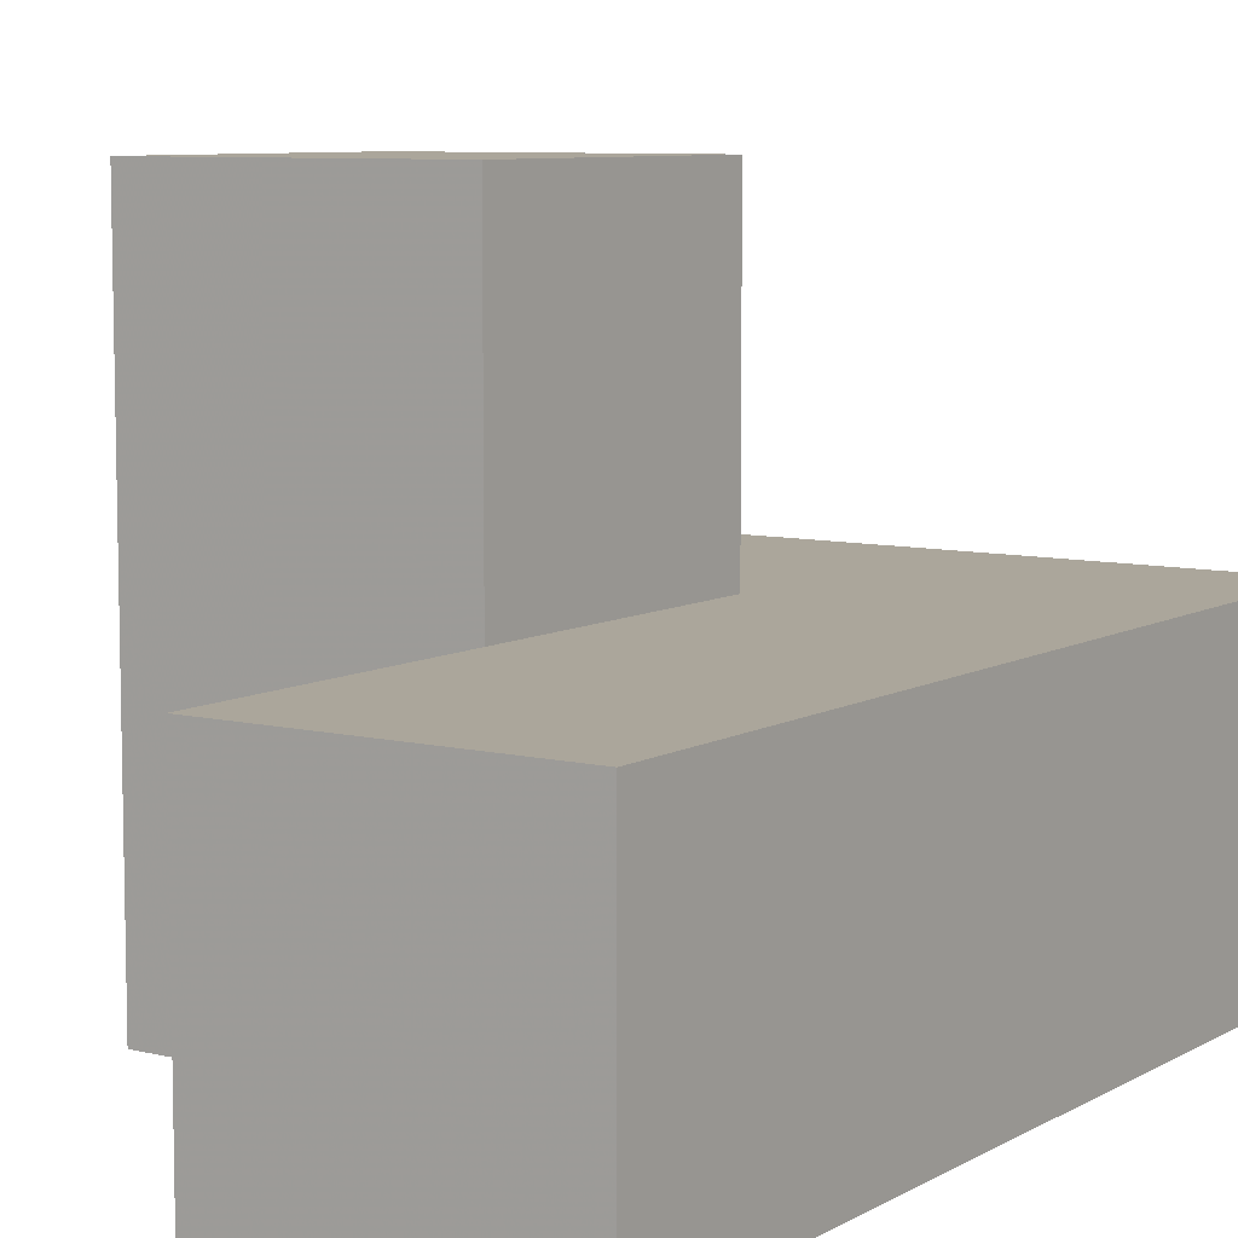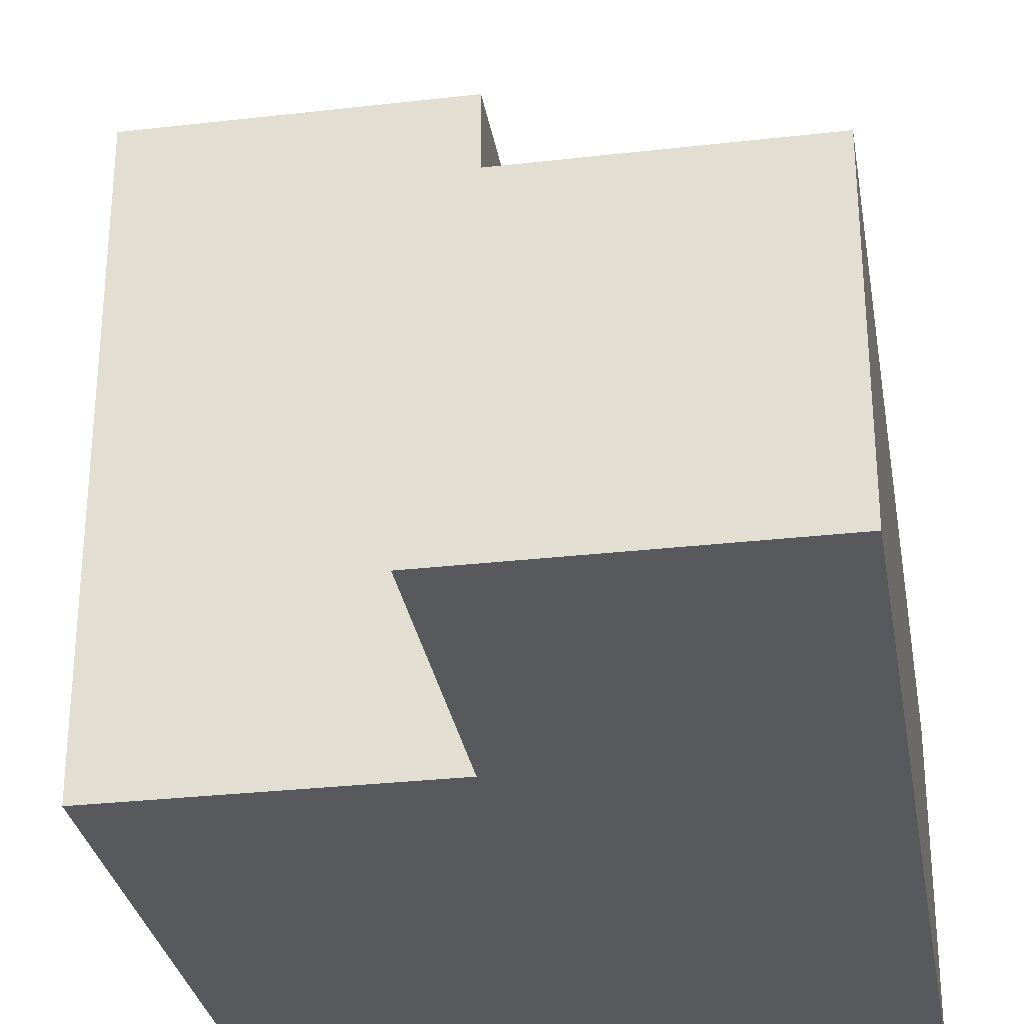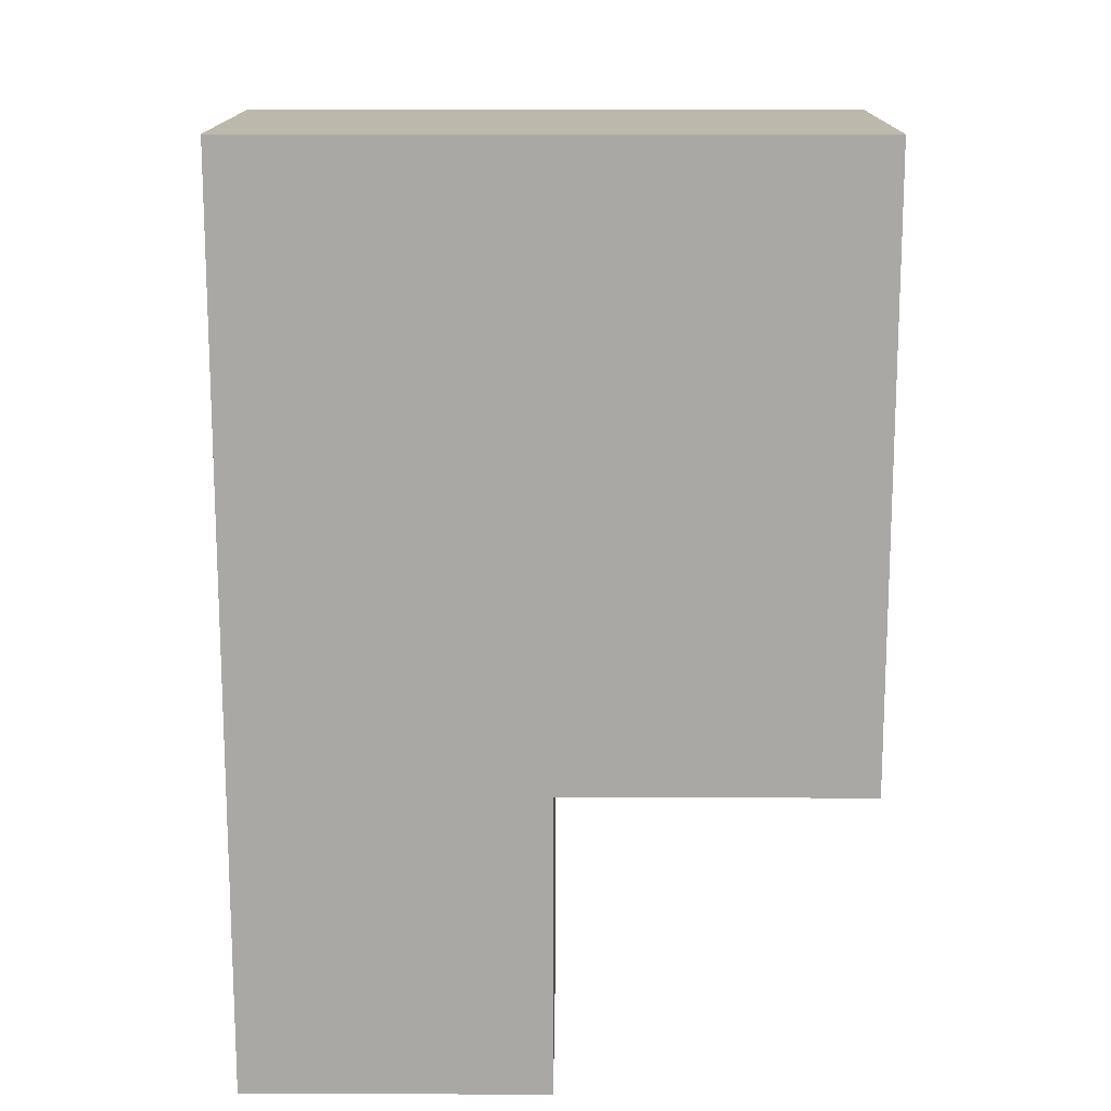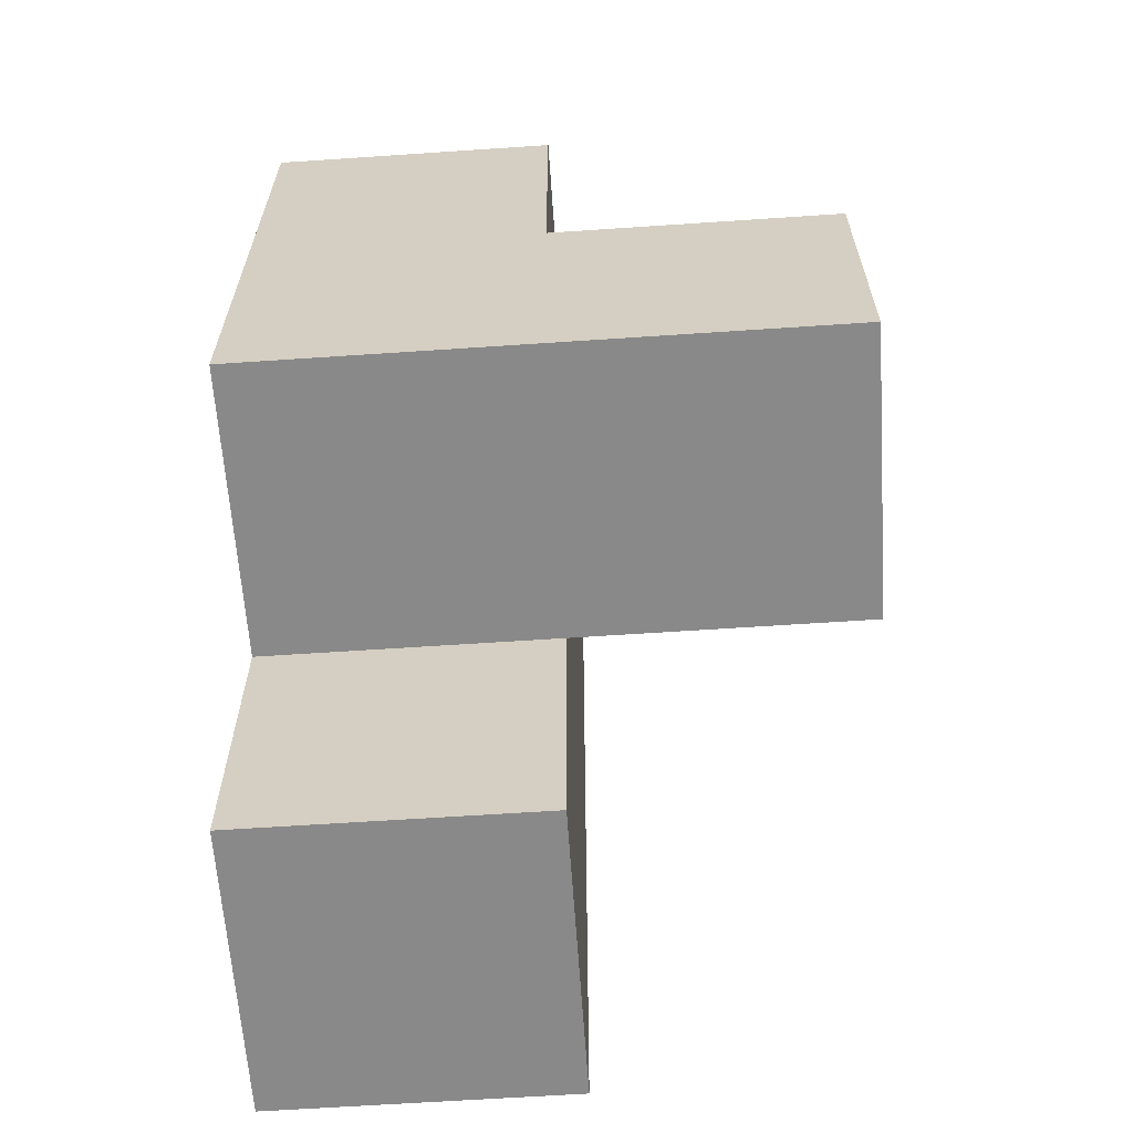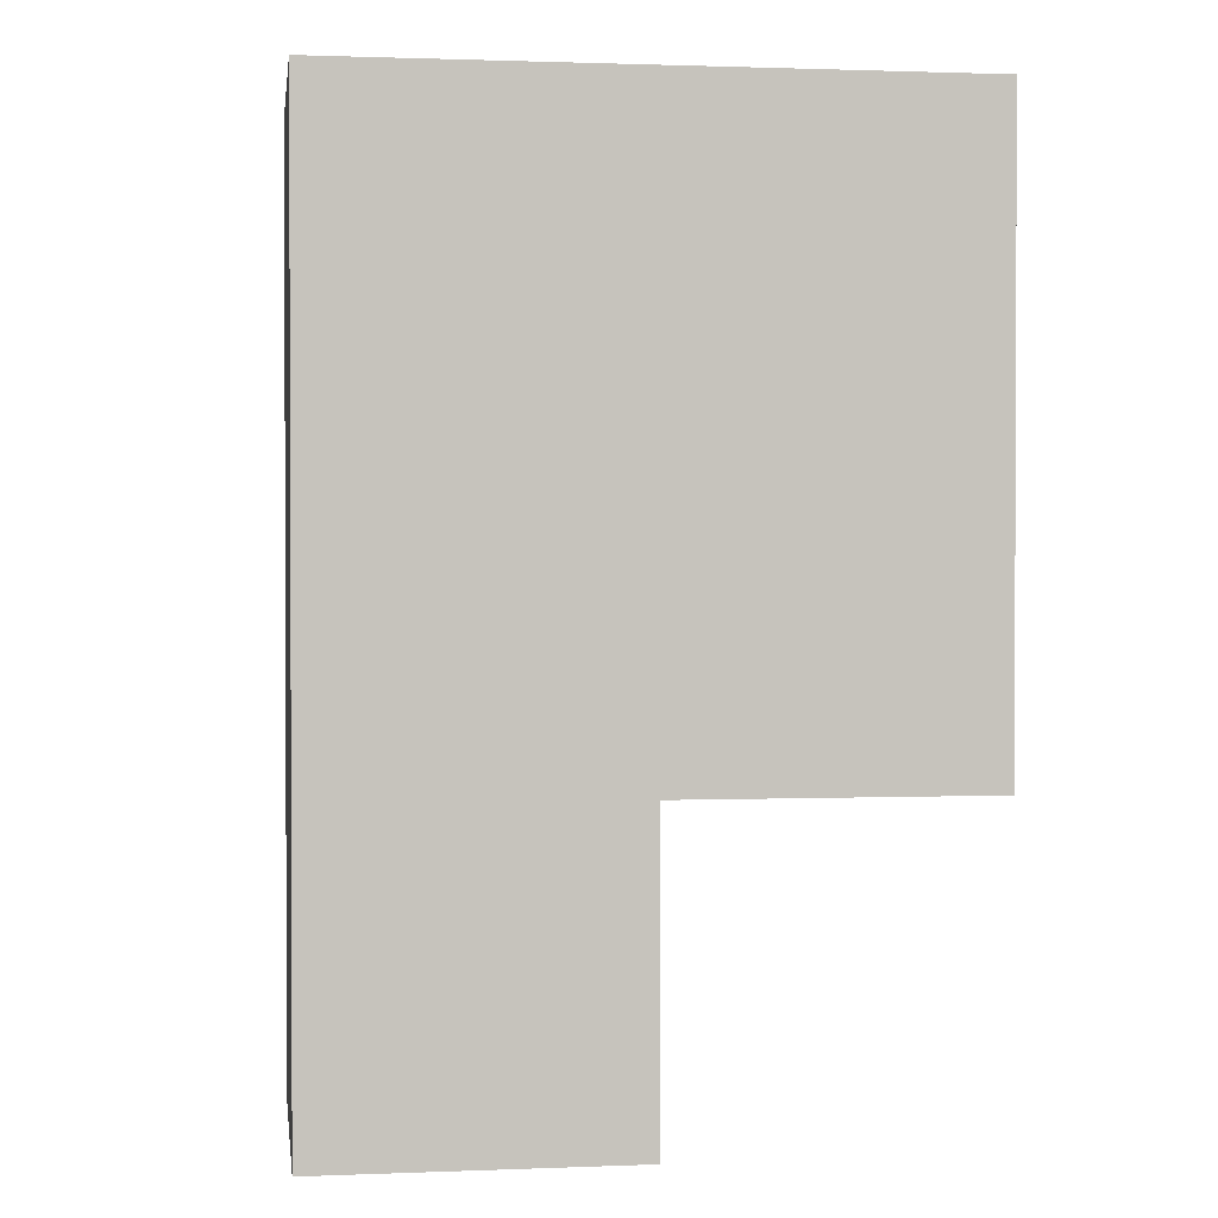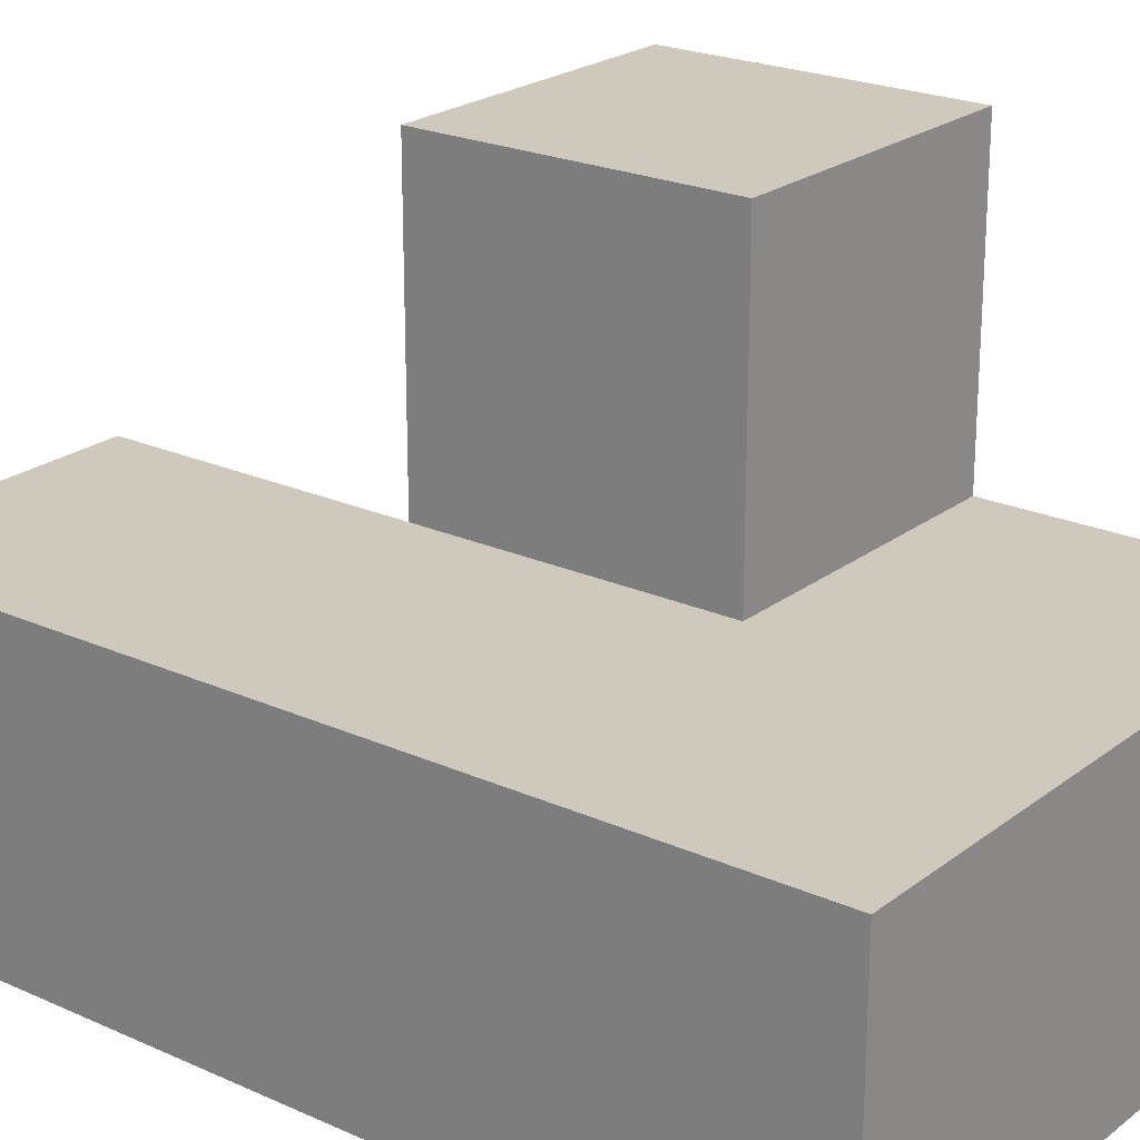
<metadata>
{"format":"obj","ext":"obj","renderer":"f3d","projection":"perspective","resolution":1024,"background":"white","views":[{"elev":8.0,"azim":-146.2,"up":"+Y"},{"elev":-30.2,"azim":-170.5,"up":"+Y"},{"elev":14.8,"azim":0.4,"up":"+Z"},{"elev":-63.1,"azim":93.9,"up":"+Z"},{"elev":1.3,"azim":-8.0,"up":"+Z"},{"elev":22.5,"azim":-52.2,"up":"+Y"}]}
</metadata>
<code>
v 2 0.007308 1.996
v 2 1.987 1.996
v 2 0.9973 0.01615
v 2 0.9973 2.986
v 2.99 1.987 1.006
v 2.99 0.9973 1.996
v 1.01 0.007308 1.006
v 1.01 0.9973 0.01615
v 2.99 0.007308 2.986
v 1.01 0.9973 2.986
v 2 0.007308 1.006
v 2 0.9973 1.996
v 2 1.987 1.006
v 2.99 0.9973 1.006
v 1.01 0.9973 1.996
v 1.01 0.007308 0.01615
v 2.99 0.007308 1.996
v 1.01 0.007308 2.986
v 2 0.007308 0.01615
v 2 0.007308 2.986
v 2 0.9973 1.006
v 2.99 0.9973 2.986
v 2.99 1.987 1.996
v 2.99 0.007308 1.006
v 1.01 0.007308 1.996
v 1.01 0.9973 1.006
f 24 11 14
f 21 14 11
f 11 24 1
f 17 1 24
f 24 14 17
f 6 17 14
f 20 9 4
f 22 4 9
f 1 17 20
f 9 20 17
f 6 12 22
f 4 22 12
f 17 6 9
f 22 9 6
f 7 11 25
f 1 25 11
f 21 26 12
f 15 12 26
f 26 7 15
f 25 15 7
f 14 21 5
f 13 5 21
f 12 6 2
f 23 2 6
f 5 13 23
f 2 23 13
f 13 21 2
f 12 2 21
f 14 5 6
f 23 6 5
f 19 16 3
f 8 3 16
f 16 19 7
f 11 7 19
f 3 8 21
f 26 21 8
f 8 16 26
f 7 26 16
f 19 3 11
f 21 11 3
f 18 20 10
f 4 10 20
f 25 1 18
f 20 18 1
f 12 15 4
f 10 4 15
f 15 25 10
f 18 10 25

</code>
